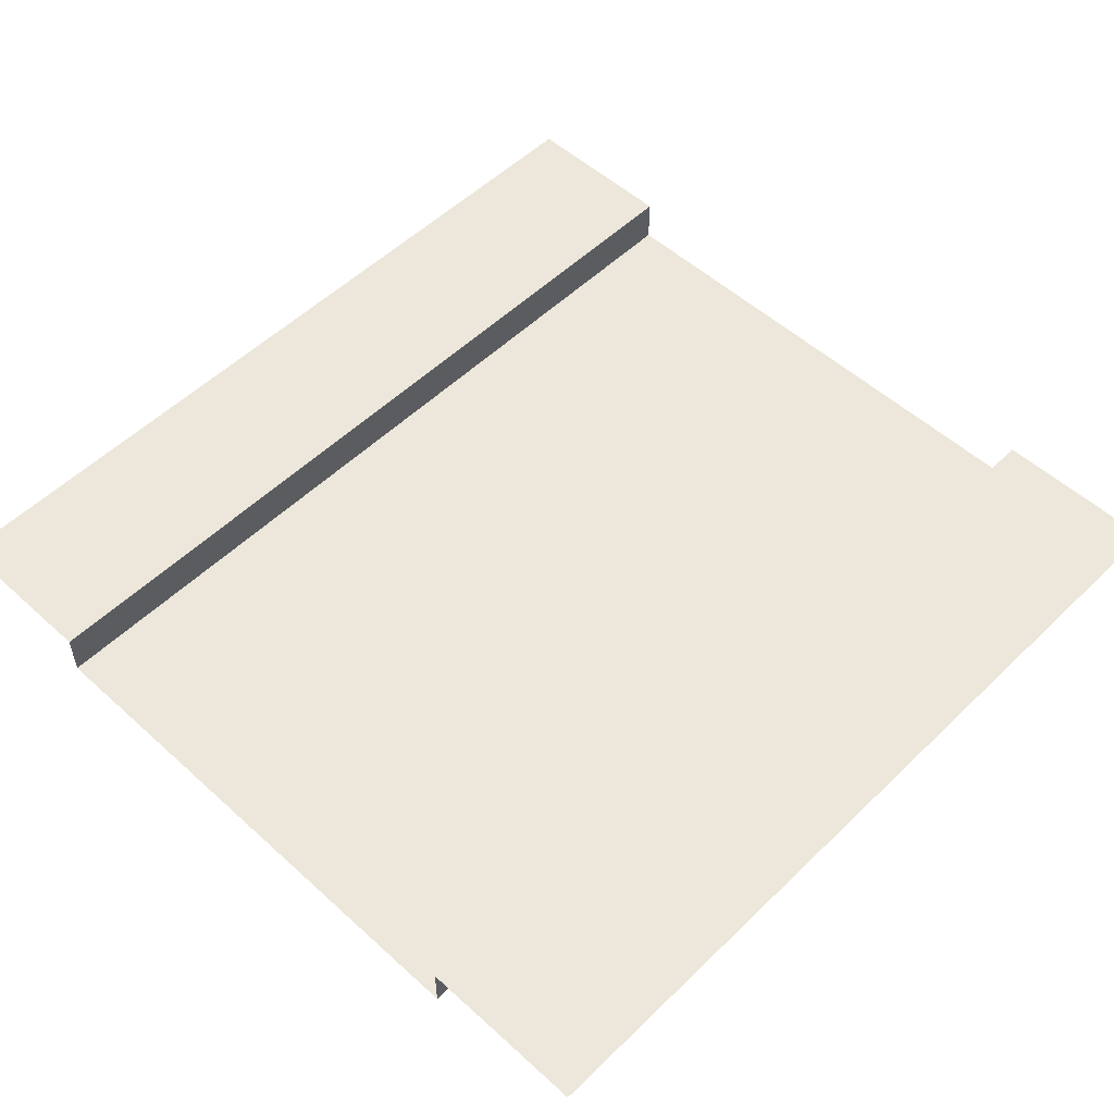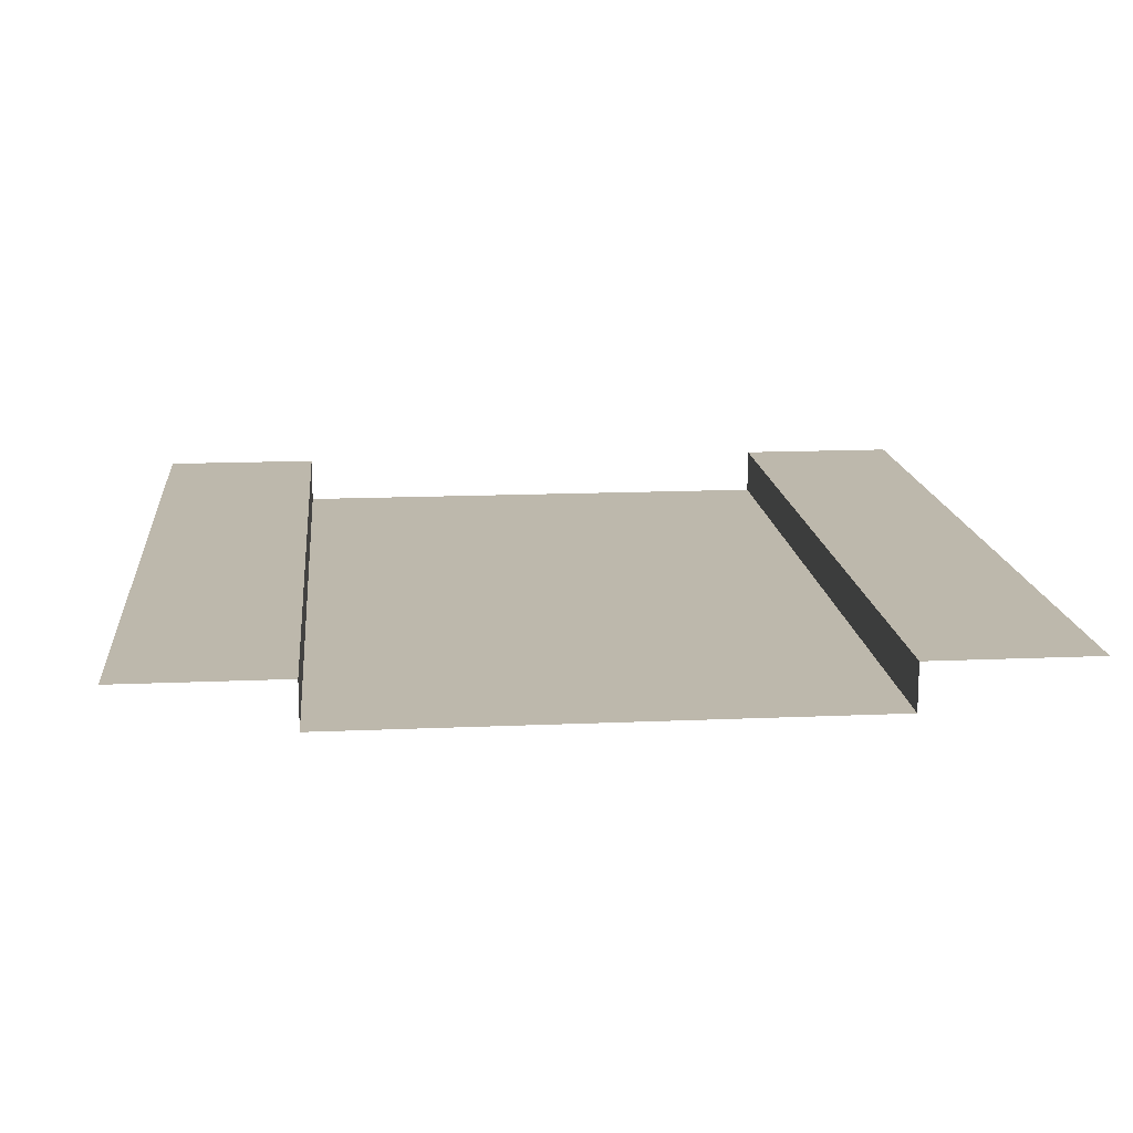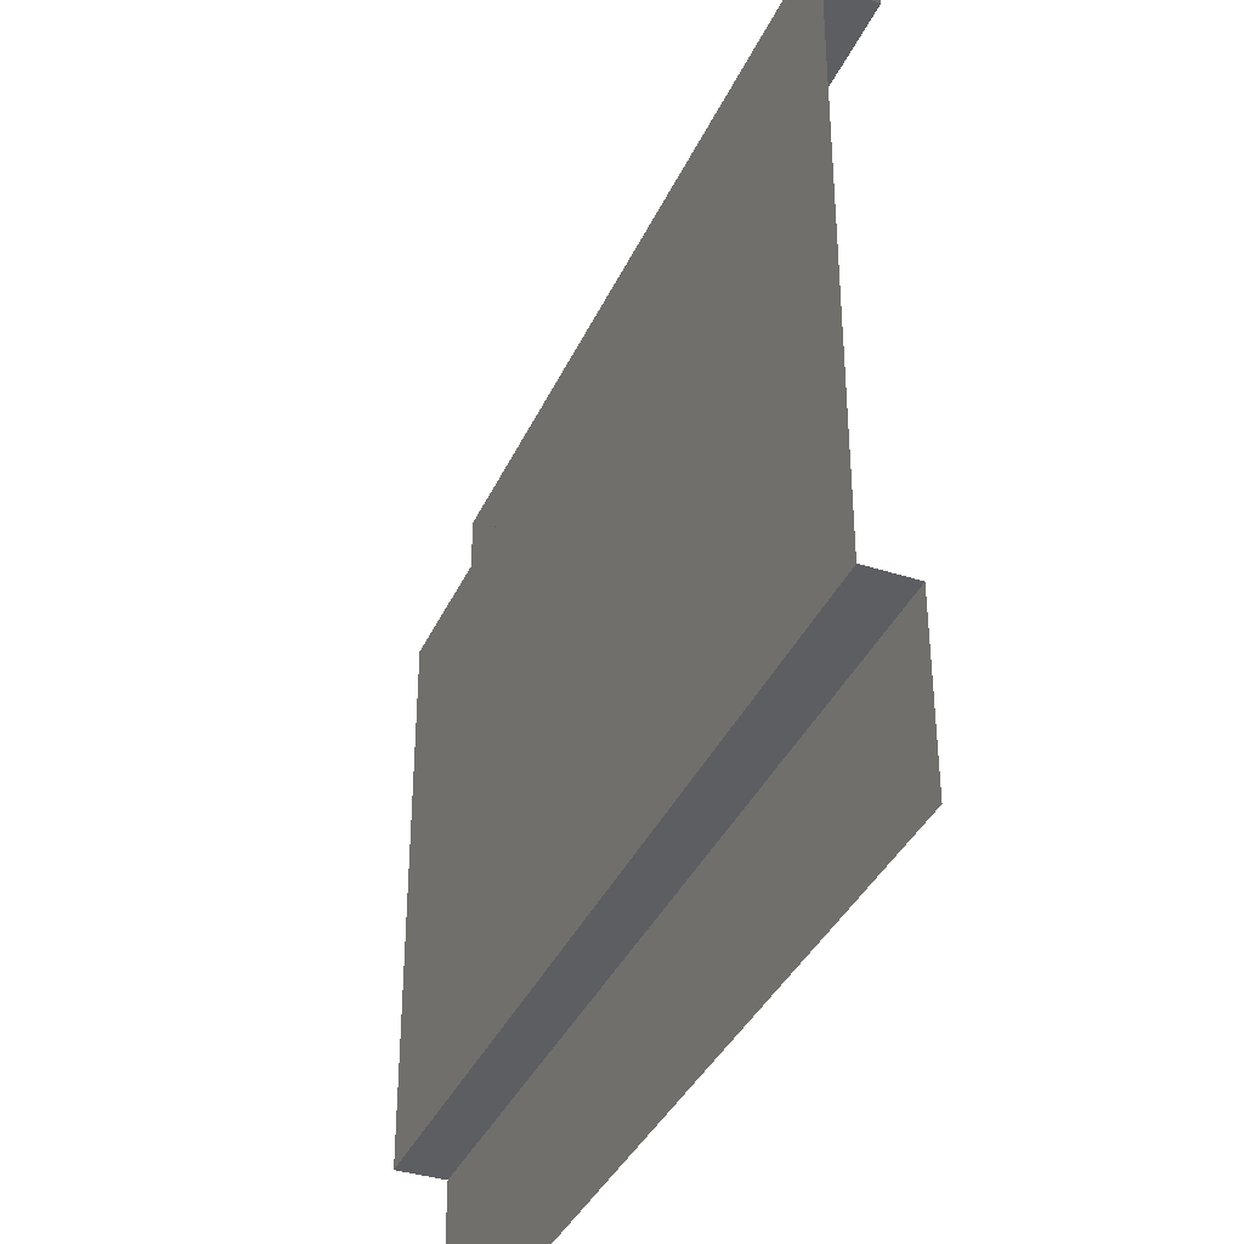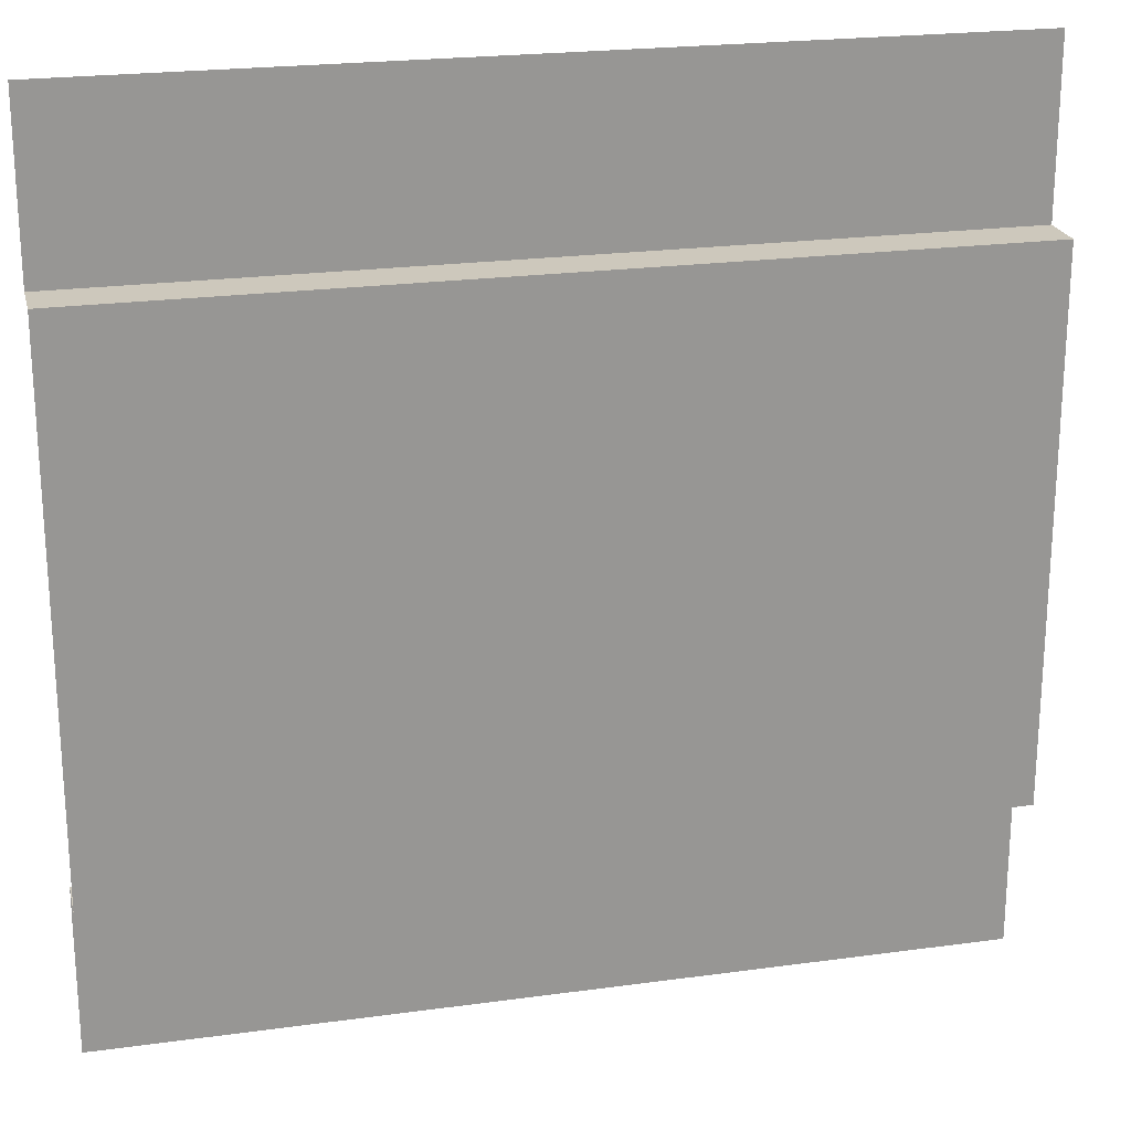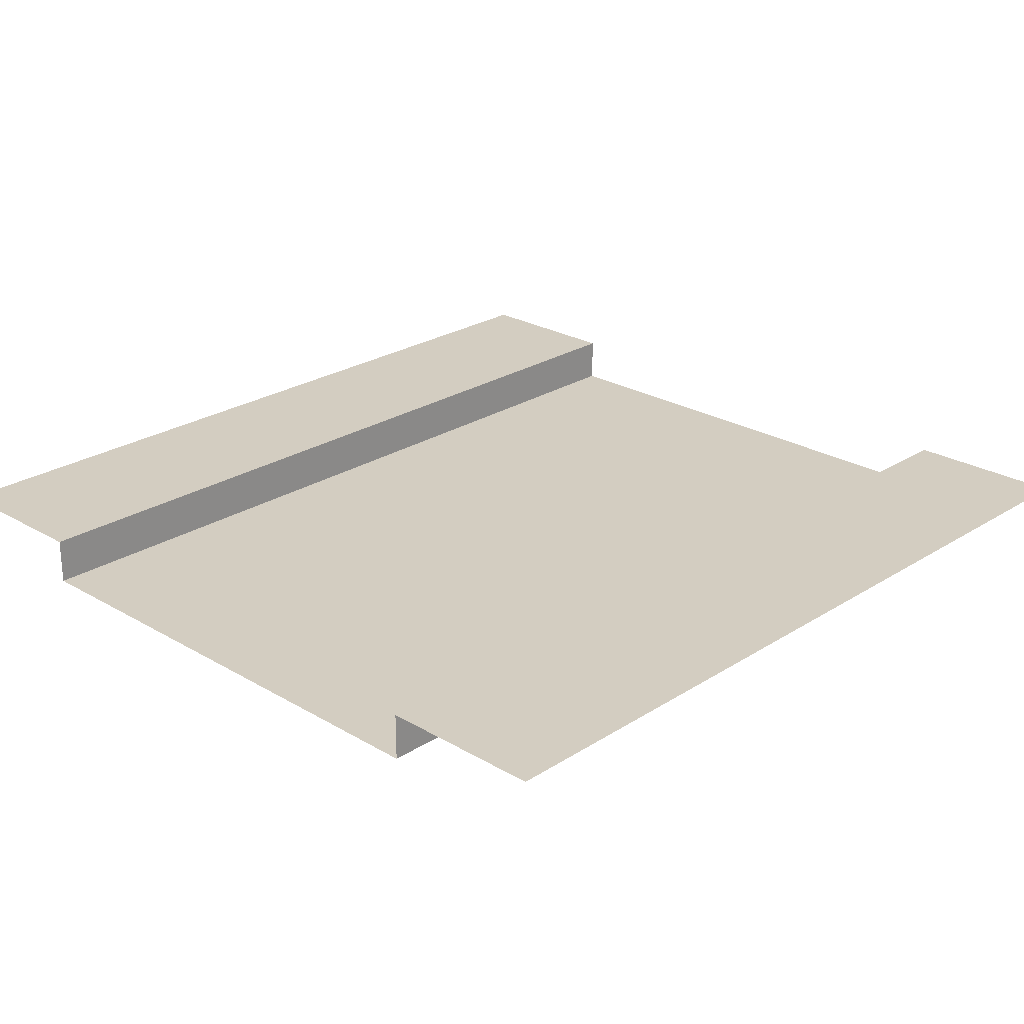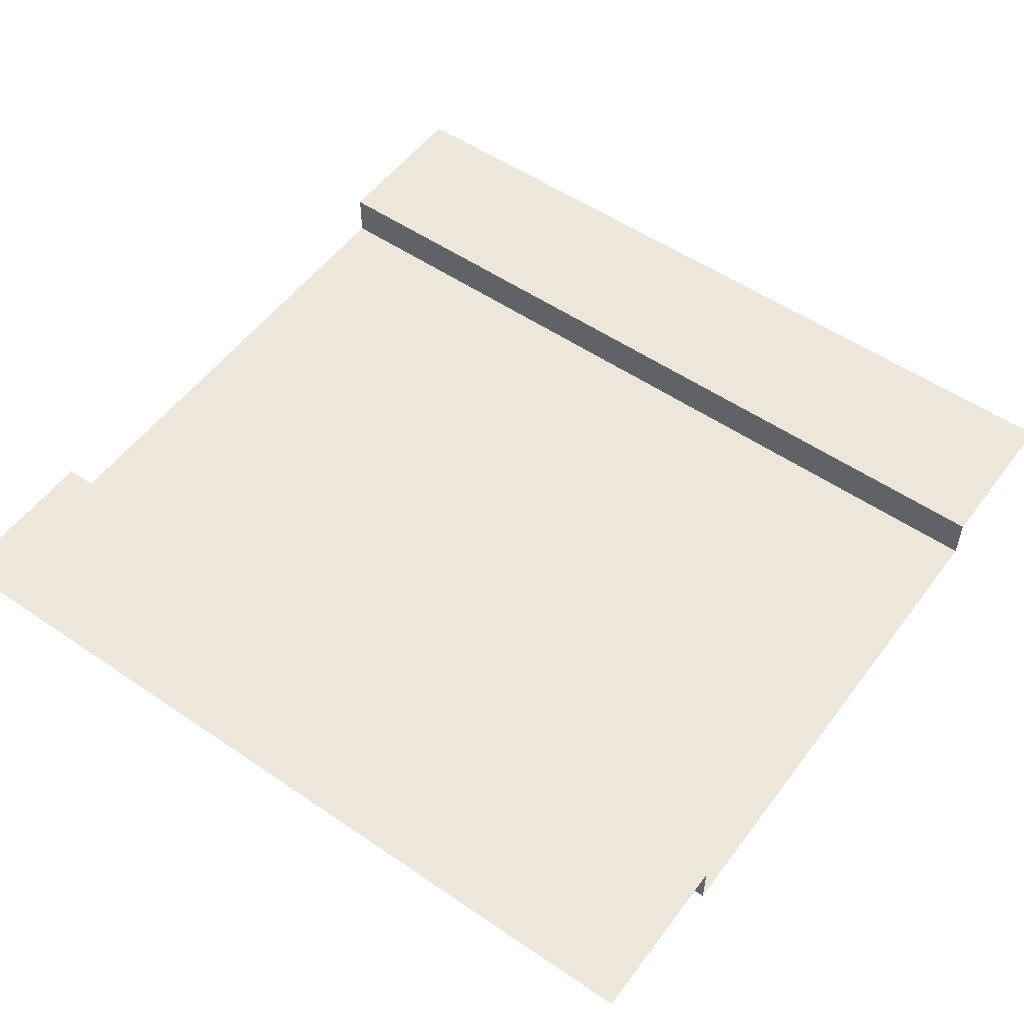
<metadata>
{"format":"obj","ext":"obj","renderer":"f3d","projection":"perspective","resolution":1024,"background":"white","views":[{"elev":53.3,"azim":134.1,"up":"+Z"},{"elev":14.9,"azim":84.6,"up":"+Z"},{"elev":-37.4,"azim":-112.5,"up":"+Y"},{"elev":22.2,"azim":166.6,"up":"+Y"},{"elev":24.8,"azim":-46.1,"up":"+Z"},{"elev":53.8,"azim":-144.0,"up":"+Z"}]}
</metadata>
<code>
v 0 -2.384e-07 0
v 0 0.9559 0
v 5 0.9559 -4.967e-07
v 5 -2.384e-07 -4.967e-07
v 0 4.027 0
v 0 5 0
v 5 5 -4.967e-07
v 5 4.027 -4.967e-07
v 0 0.9559 0
v 2.882e-08 0.9559 -0.272
v 5 0.9559 -0.272
v 5 0.9559 -4.967e-07
v 2.882e-08 4.027 -0.272
v 0 4.027 0
v 5 4.027 -4.967e-07
v 5 4.027 -0.272
v 2.882e-08 0.9559 -0.272
v 2.882e-08 4.027 -0.272
v 5 4.027 -0.272
v 5 0.9559 -0.272
g SD_Env_Wall_22_2871_16
f 1 3 2
f 1 4 3
f 5 7 6
f 5 8 7
f 9 11 10
f 9 12 11
f 13 15 14
f 13 16 15
f 17 19 18
f 17 20 19

</code>
